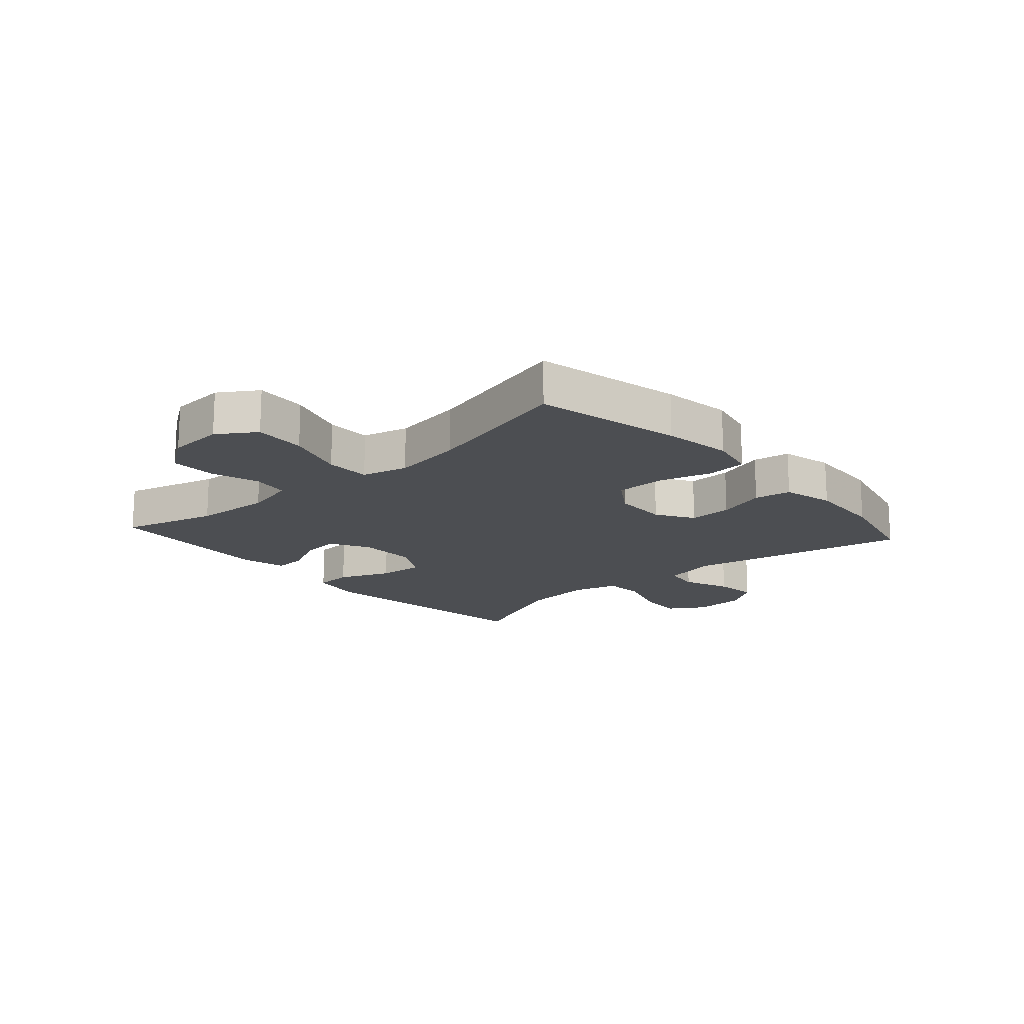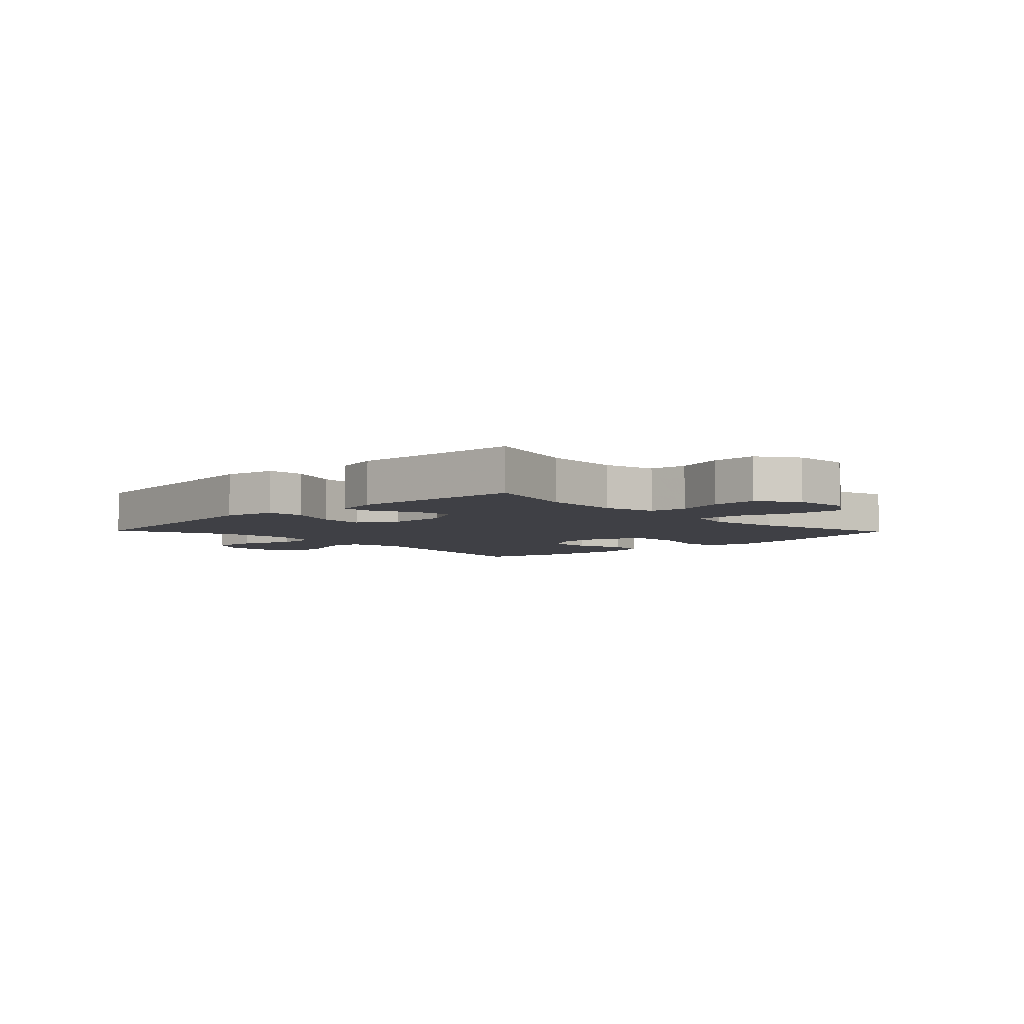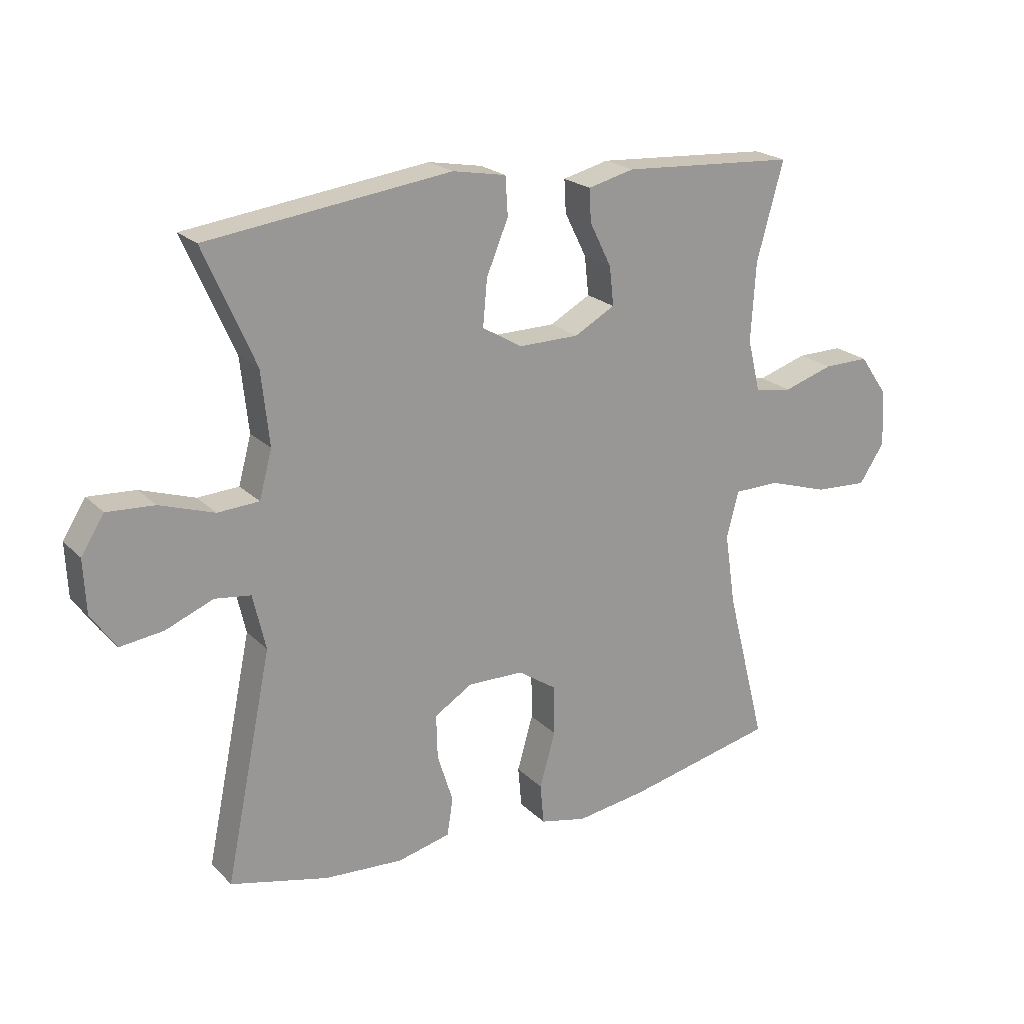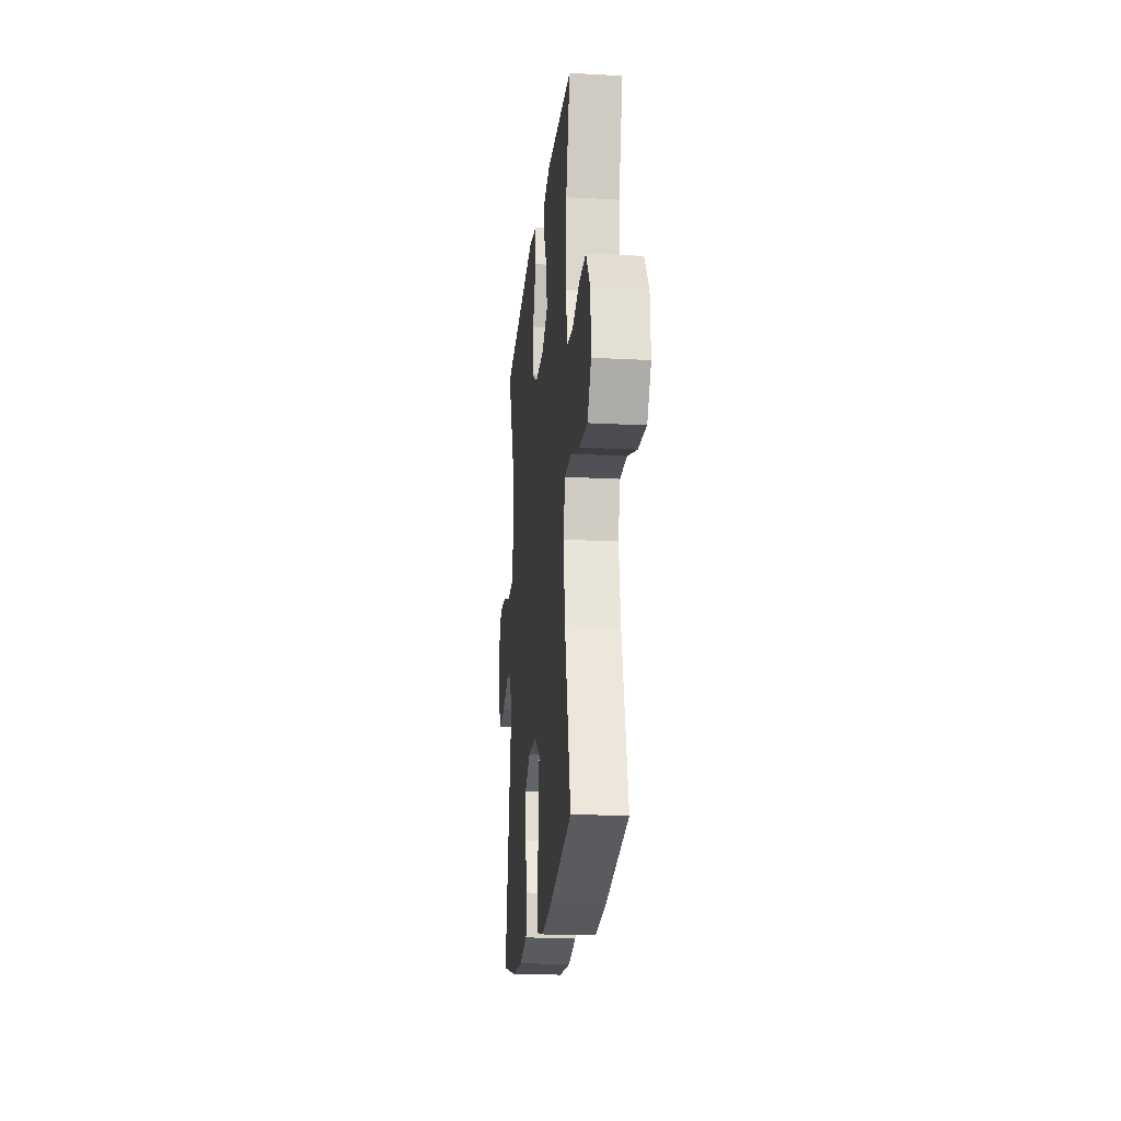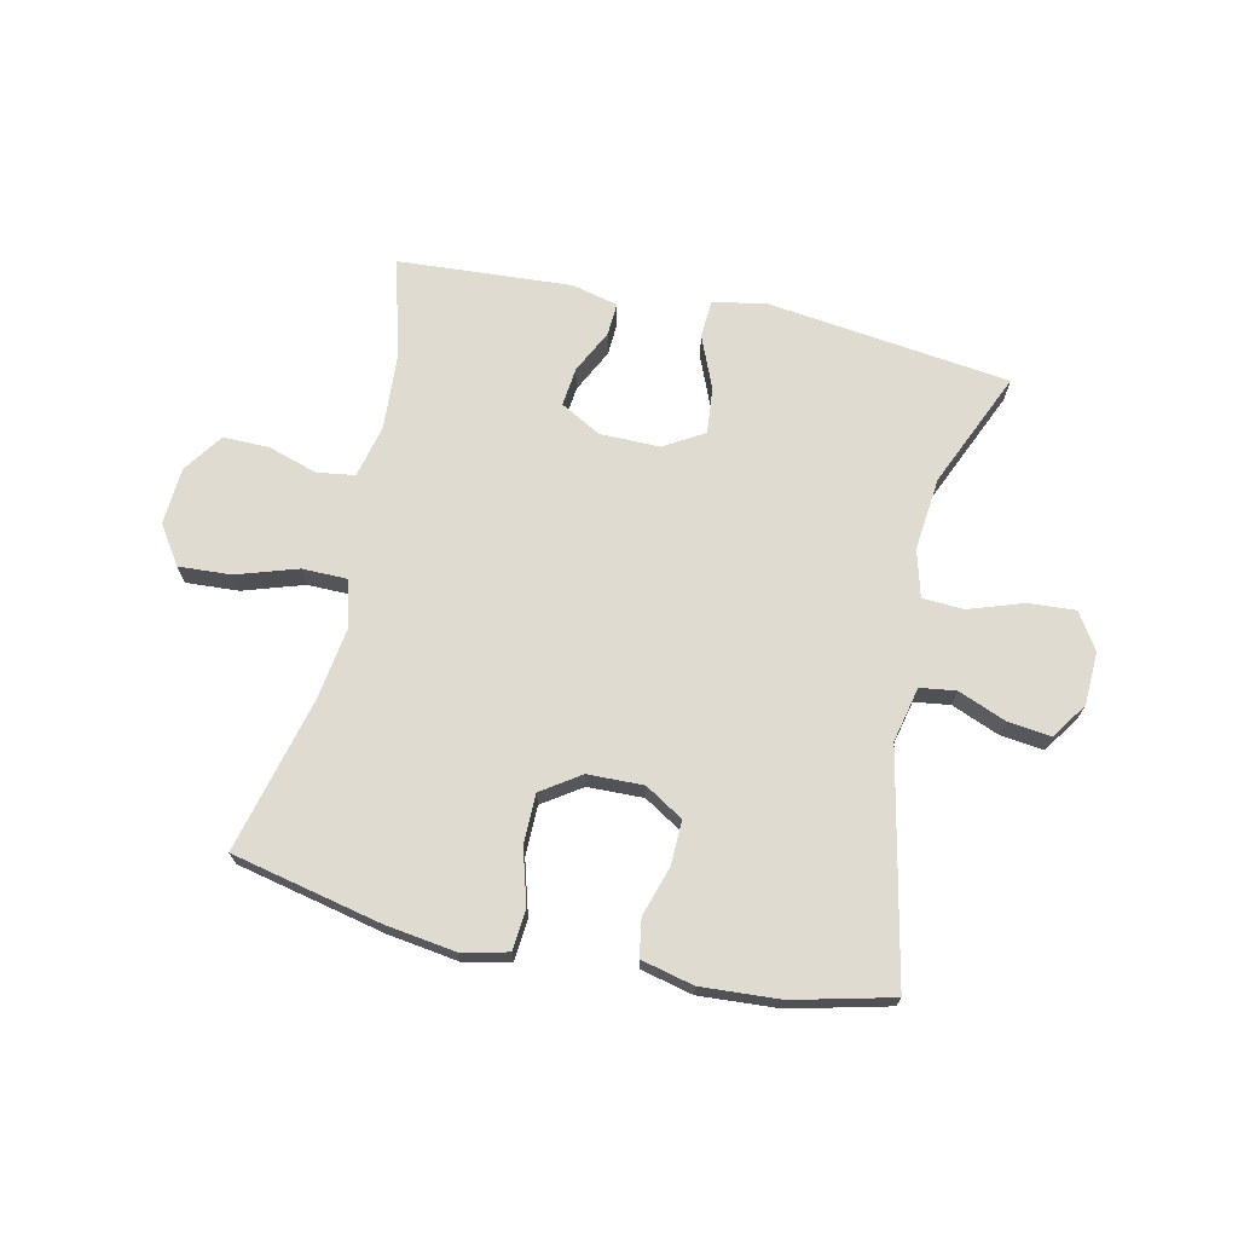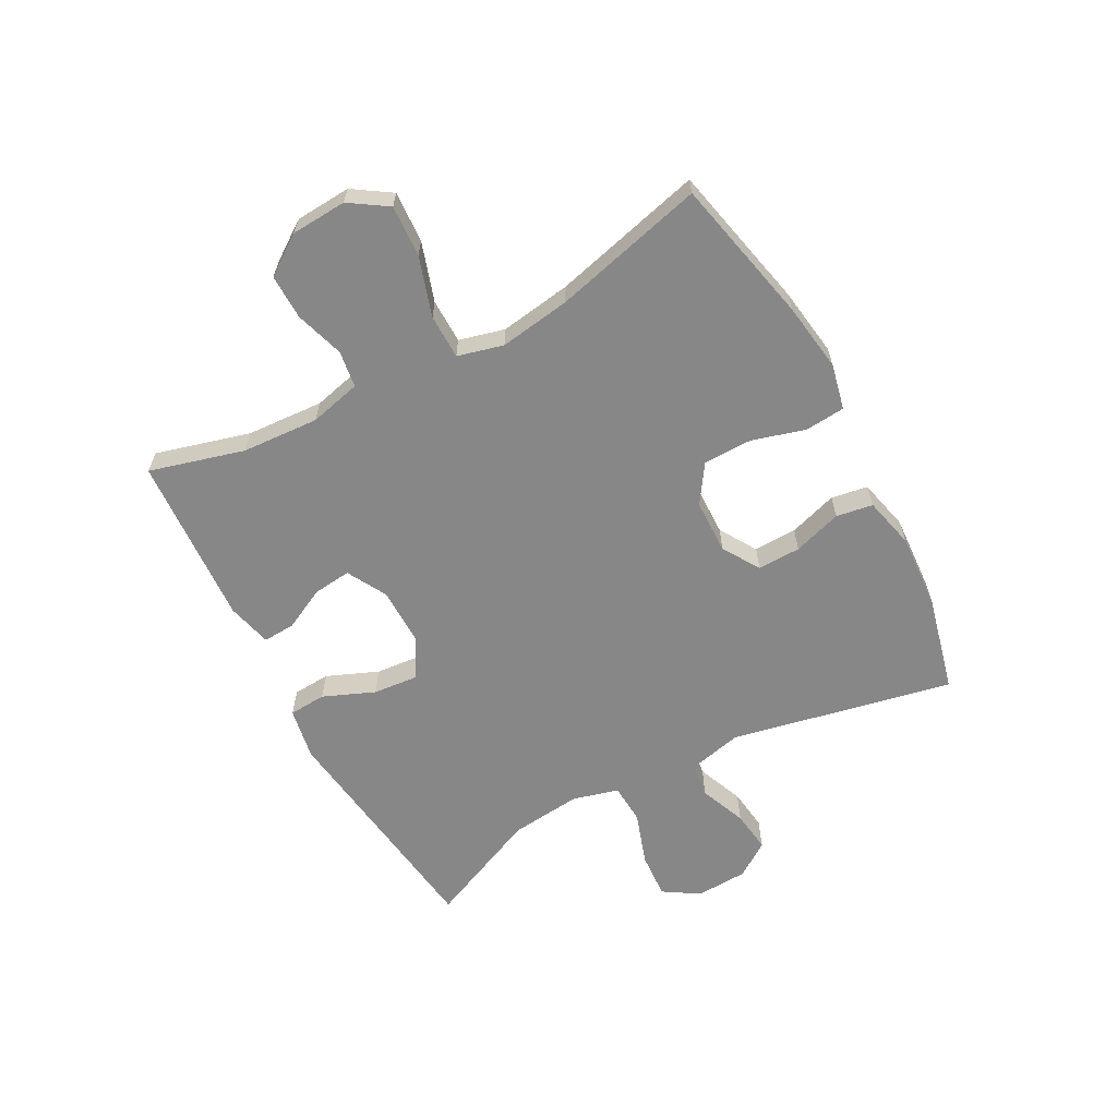
<metadata>
{"format":"obj","ext":"obj","renderer":"f3d","projection":"perspective","resolution":1024,"background":"white","views":[{"elev":-16.7,"azim":131.7,"up":"+Y"},{"elev":-5.2,"azim":44.0,"up":"+Y"},{"elev":21.4,"azim":-31.3,"up":"+Z"},{"elev":-19.7,"azim":84.4,"up":"+Z"},{"elev":70.1,"azim":-167.7,"up":"+Y"},{"elev":-62.5,"azim":118.2,"up":"+Y"}]}
</metadata>
<code>
v 0.5 0.07 0.5
v 0.456 0.07 0.34
v 0.448 0.07 0.21
v 0.469 0.07 0.123
v 0.531 0.07 0.114
v 0.613 0.07 0.14
v 0.689 0.07 0.141
v 0.735 0.07 0.075
v 0.741 0.07 -0.019
v 0.699 0.07 -0.083
v 0.612 0.07 -0.078
v 0.512 0.07 -0.046
v 0.437 0.07 -0.047
v 0.417 0.07 -0.124
v 0.435 0.07 -0.244
v 0.5 0.07 -0.5
v 0.254 0.07 -0.555
v 0.138 0.07 -0.572
v 0.061 0.07 -0.555
v 0.055 0.07 -0.488
v 0.081 0.07 -0.397
v 0.08 0.07 -0.315
v 0.016 0.07 -0.272
v -0.076 0.07 -0.27
v -0.139 0.07 -0.309
v -0.137 0.07 -0.382
v -0.111 0.07 -0.464
v -0.121 0.07 -0.526
v -0.208 0.07 -0.547
v -0.338 0.07 -0.539
v -0.5 0.07 -0.5
v -0.423 0.07 -0.125
v -0.444 0.07 -0.034
v -0.503 0.07 -0.026
v -0.582 0.07 -0.058
v -0.653 0.07 -0.067
v -0.694 0.07 -0.008
v -0.698 0.07 0.08
v -0.66 0.07 0.14
v -0.582 0.07 0.135
v -0.492 0.07 0.105
v -0.424 0.07 0.109
v -0.403 0.07 0.187
v -0.416 0.07 0.308
v -0.5 0.07 0.5
v -0.099 0.07 0.552
v -0.011 0.07 0.536
v -0.007 0.07 0.473
v -0.043 0.07 0.386
v -0.05 0.07 0.31
v 0.016 0.07 0.271
v 0.115 0.07 0.272
v 0.182 0.07 0.309
v 0.175 0.07 0.373
v 0.139 0.07 0.445
v 0.136 0.07 0.499
v 0.212 0.07 0.518
v 0.5 0 0.5
v 0.456 0 0.34
v 0.448 0 0.21
v 0.469 0 0.123
v 0.531 0 0.114
v 0.613 0 0.14
v 0.689 0 0.141
v 0.735 0 0.075
v 0.741 0 -0.019
v 0.699 0 -0.083
v 0.612 0 -0.078
v 0.512 0 -0.046
v 0.437 0 -0.047
v 0.417 0 -0.124
v 0.435 0 -0.244
v 0.5 0 -0.5
v 0.254 0 -0.555
v 0.138 0 -0.572
v 0.061 0 -0.555
v 0.055 0 -0.488
v 0.081 0 -0.397
v 0.08 0 -0.315
v 0.016 0 -0.272
v -0.076 0 -0.27
v -0.139 0 -0.309
v -0.137 0 -0.382
v -0.111 0 -0.464
v -0.121 0 -0.526
v -0.208 0 -0.547
v -0.338 0 -0.539
v -0.5 0 -0.5
v -0.423 0 -0.125
v -0.444 0 -0.034
v -0.503 0 -0.026
v -0.582 0 -0.058
v -0.653 0 -0.067
v -0.694 0 -0.008
v -0.698 0 0.08
v -0.66 0 0.14
v -0.582 0 0.135
v -0.492 0 0.105
v -0.424 0 0.109
v -0.403 0 0.187
v -0.416 0 0.308
v -0.5 0 0.5
v -0.099 0 0.552
v -0.011 0 0.536
v -0.007 0 0.473
v -0.043 0 0.386
v -0.05 0 0.31
v 0.016 0 0.271
v 0.115 0 0.272
v 0.182 0 0.309
v 0.175 0 0.373
v 0.139 0 0.445
v 0.136 0 0.499
v 0.212 0 0.518
f 54 55 56 57
f 53 54 57 1
f 46 47 48 49
f 44 45 46 49
f 43 44 49 50
f 42 43 50 51
f 38 39 40 41
f 38 41 42
f 37 38 42
f 34 35 36 37
f 34 37 42 51
f 29 30 31 32
f 29 32 33
f 26 27 28 29
f 25 26 29 33
f 24 25 33
f 23 24 33
f 18 19 20 21
f 18 21 22
f 15 16 17 18
f 14 15 18 22
f 13 14 22 23
f 9 10 11 12
f 9 12 13
f 8 9 13
f 5 6 7 8
f 4 5 8 13
f 3 4 13 23
f 53 1 2
f 52 53 2 3
f 33 34 51 52
f 3 23 33 52
f 114 113 112 111
f 58 114 111 110
f 106 105 104 103
f 106 103 102 101
f 107 106 101 100
f 108 107 100 99
f 98 97 96 95
f 99 98 95
f 99 95 94
f 94 93 92 91
f 108 99 94 91
f 89 88 87 86
f 90 89 86
f 86 85 84 83
f 90 86 83 82
f 90 82 81
f 90 81 80
f 78 77 76 75
f 79 78 75
f 75 74 73 72
f 79 75 72 71
f 80 79 71 70
f 69 68 67 66
f 70 69 66
f 70 66 65
f 65 64 63 62
f 70 65 62 61
f 80 70 61 60
f 59 58 110
f 60 59 110 109
f 109 108 91 90
f 109 90 80 60
f 1 58 59 2
f 2 59 60 3
f 3 60 61 4
f 4 61 62 5
f 5 62 63 6
f 6 63 64 7
f 7 64 65 8
f 8 65 66 9
f 9 66 67 10
f 10 67 68 11
f 11 68 69 12
f 12 69 70 13
f 13 70 71 14
f 14 71 72 15
f 15 72 73 16
f 16 73 74 17
f 17 74 75 18
f 18 75 76 19
f 19 76 77 20
f 20 77 78 21
f 21 78 79 22
f 22 79 80 23
f 23 80 81 24
f 24 81 82 25
f 25 82 83 26
f 26 83 84 27
f 27 84 85 28
f 28 85 86 29
f 29 86 87 30
f 30 87 88 31
f 31 88 89 32
f 32 89 90 33
f 33 90 91 34
f 34 91 92 35
f 35 92 93 36
f 36 93 94 37
f 37 94 95 38
f 38 95 96 39
f 39 96 97 40
f 40 97 98 41
f 41 98 99 42
f 42 99 100 43
f 43 100 101 44
f 44 101 102 45
f 45 102 103 46
f 46 103 104 47
f 47 104 105 48
f 48 105 106 49
f 49 106 107 50
f 50 107 108 51
f 51 108 109 52
f 52 109 110 53
f 53 110 111 54
f 54 111 112 55
f 55 112 113 56
f 56 113 114 57
f 57 114 58 1

</code>
